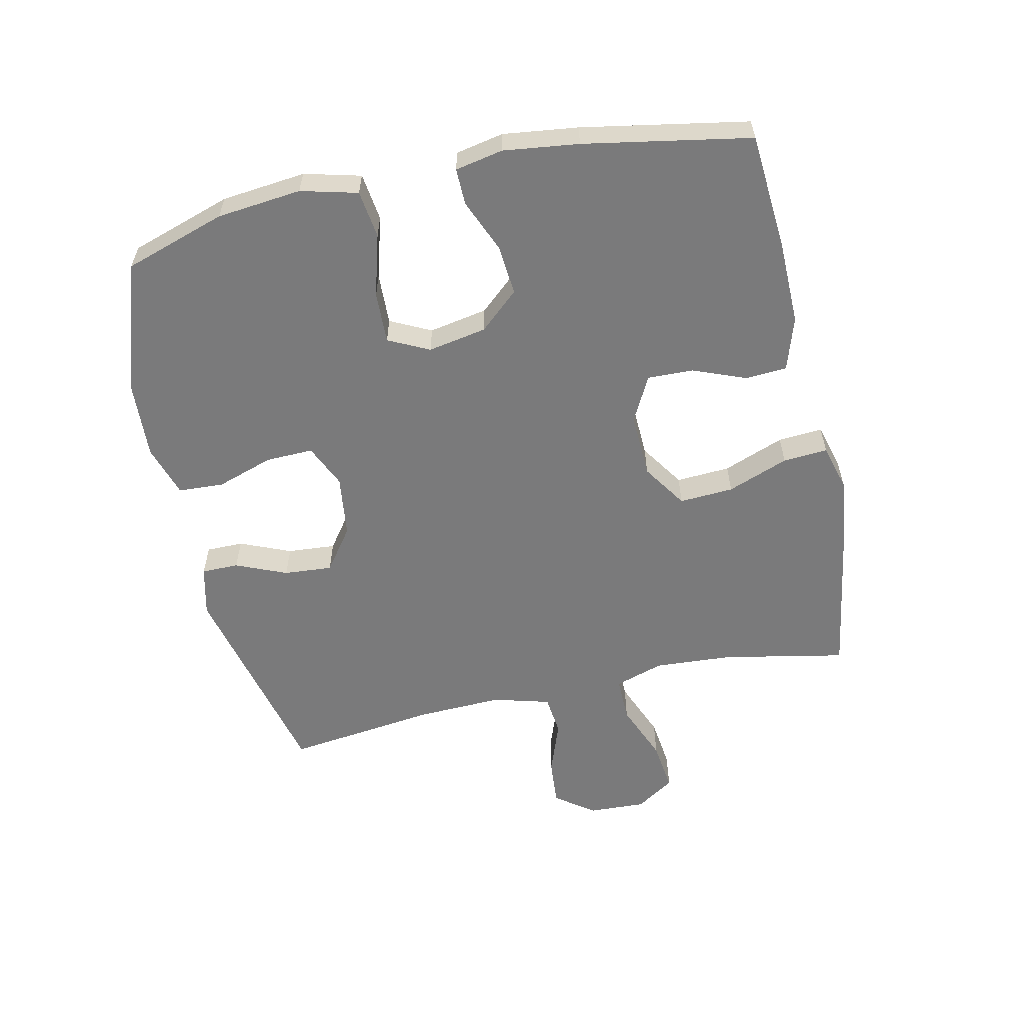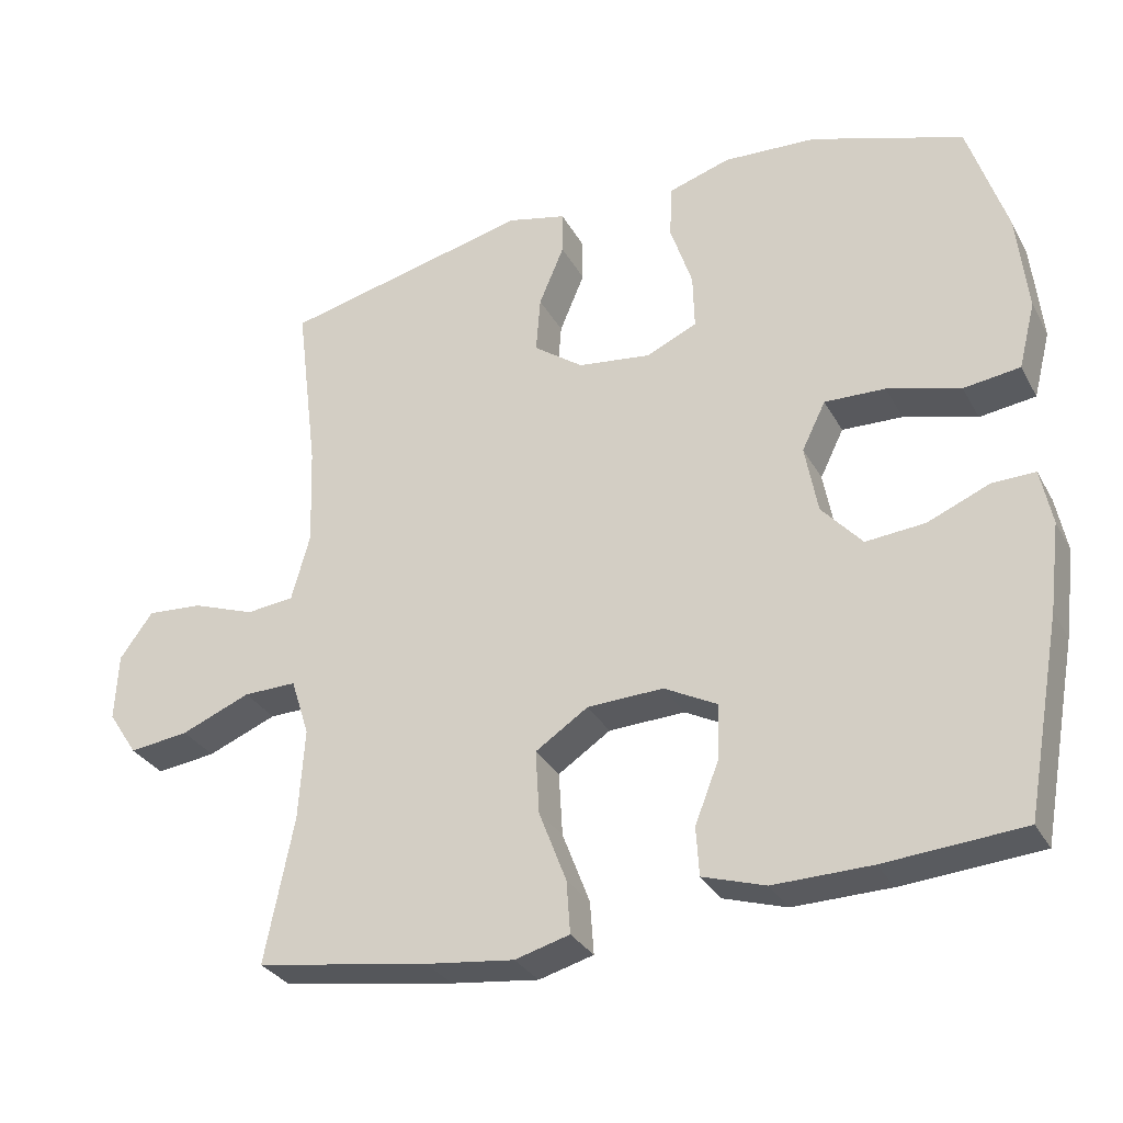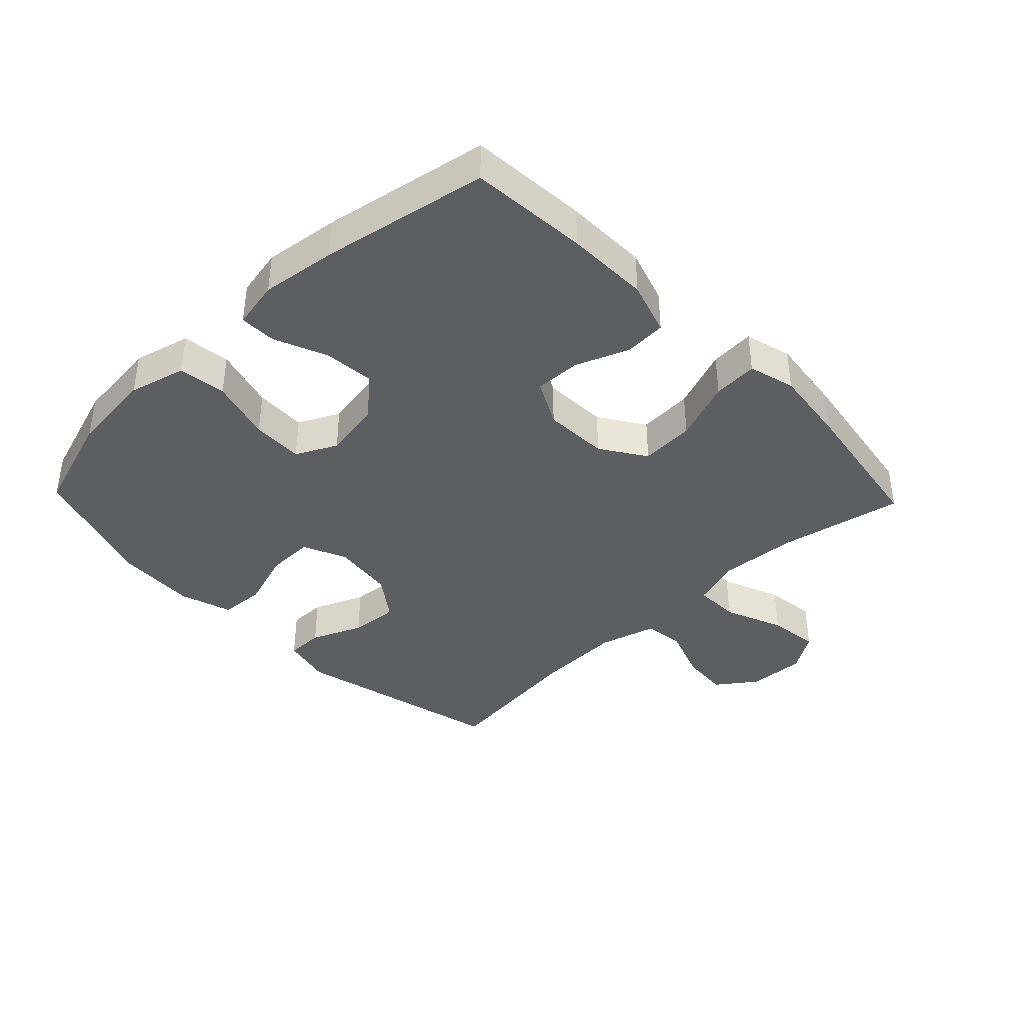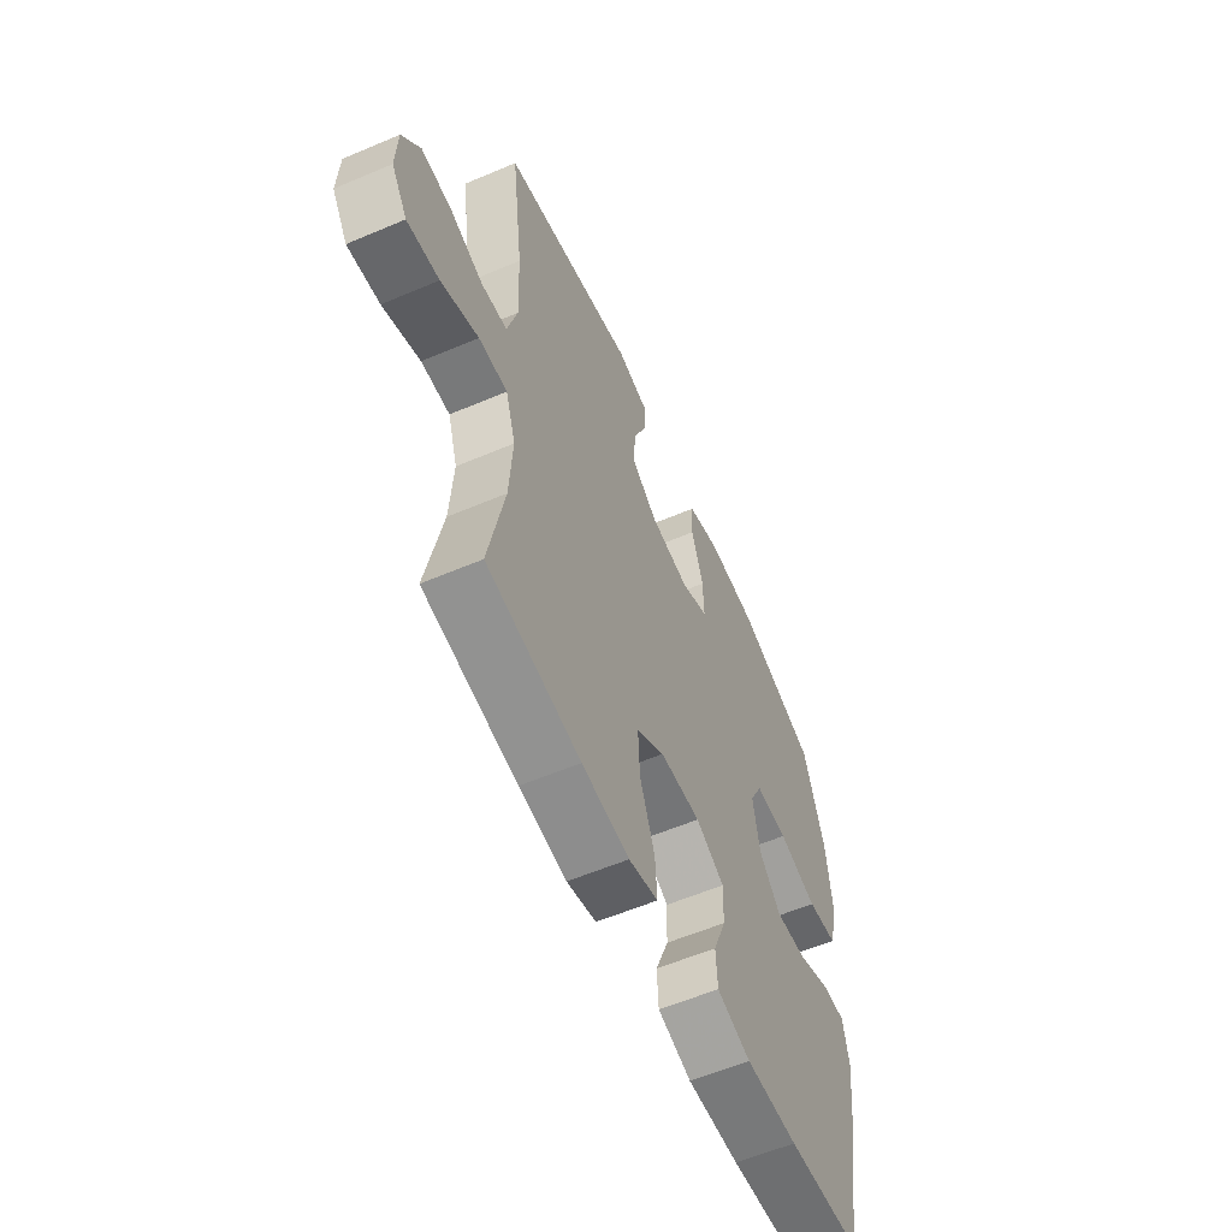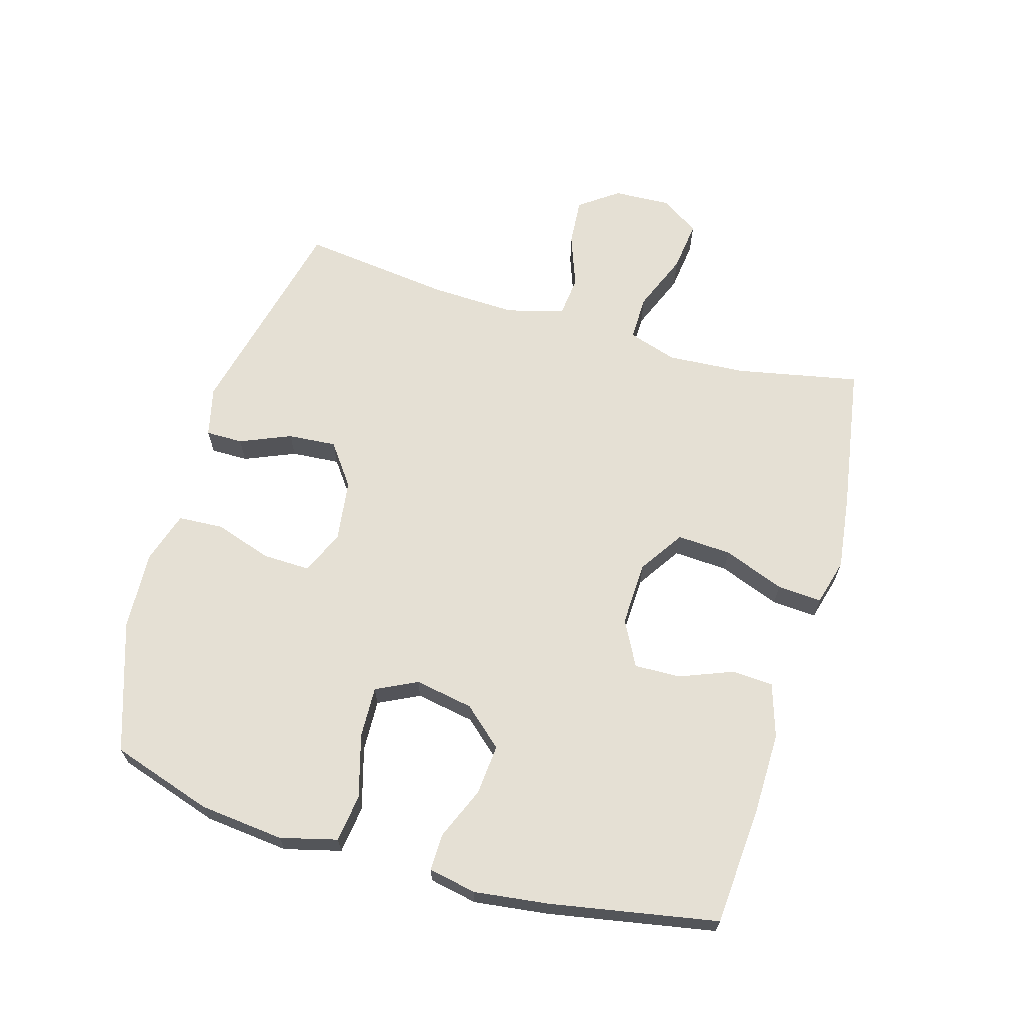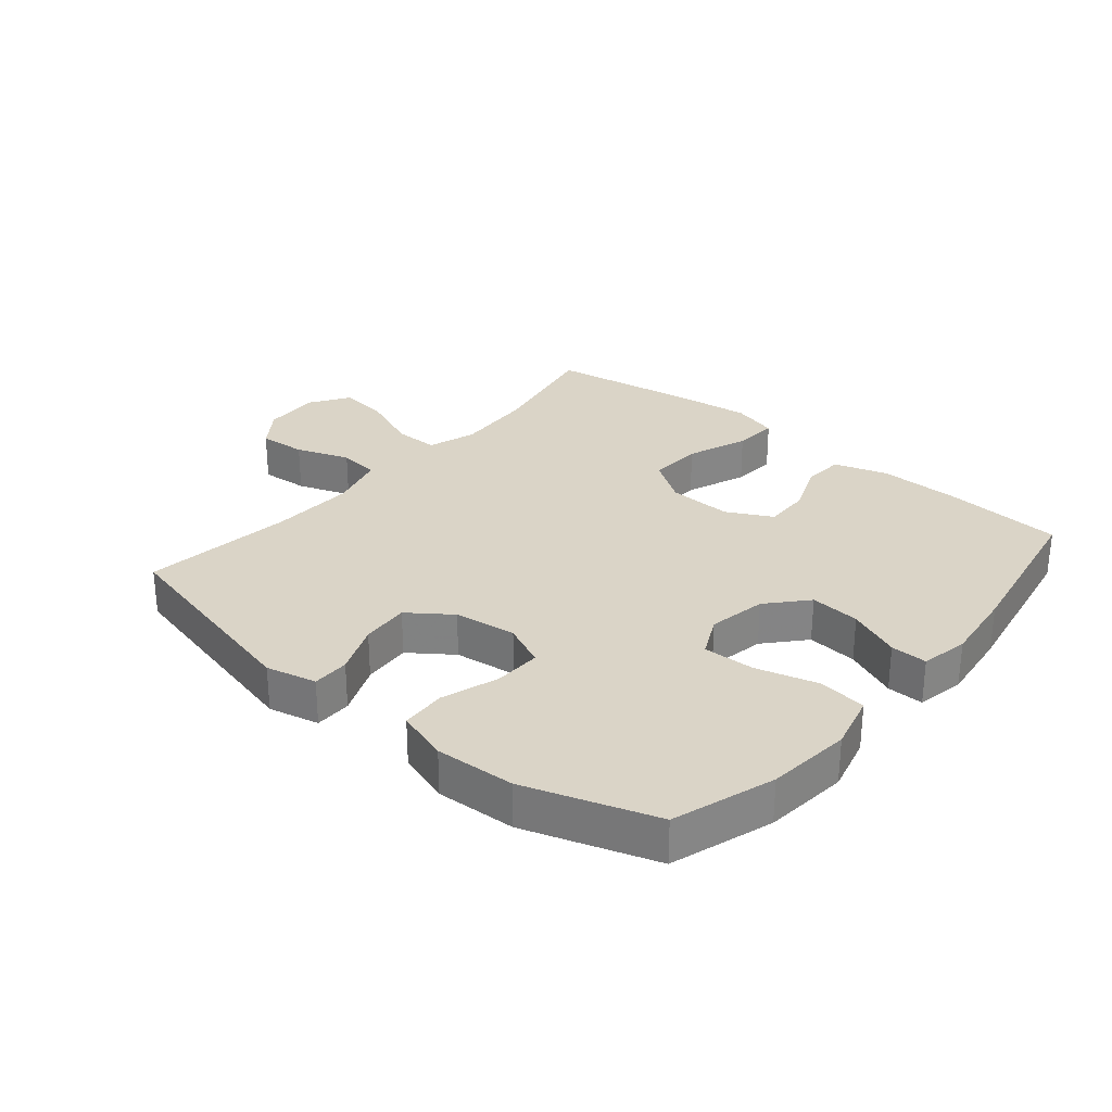
<metadata>
{"format":"obj","ext":"obj","renderer":"f3d","projection":"perspective","resolution":1024,"background":"white","views":[{"elev":-58.1,"azim":102.4,"up":"+Y"},{"elev":-31.0,"azim":24.5,"up":"+Z"},{"elev":-39.2,"azim":133.8,"up":"+Y"},{"elev":-58.4,"azim":-66.3,"up":"+Z"},{"elev":65.6,"azim":106.2,"up":"+Y"},{"elev":28.9,"azim":40.1,"up":"+Y"}]}
</metadata>
<code>
v -0.5 0.07 0.5
v -0.162 0.07 0.579
v -0.082 0.07 0.56
v -0.082 0.07 0.501
v -0.116 0.07 0.42
v -0.122 0.07 0.343
v -0.055 0.07 0.294
v 0.044 0.07 0.281
v 0.113 0.07 0.312
v 0.111 0.07 0.387
v 0.081 0.07 0.478
v 0.085 0.07 0.55
v 0.168 0.07 0.576
v 0.294 0.07 0.569
v 0.5 0.07 0.5
v 0.552 0.07 0.339
v 0.566 0.07 0.205
v 0.543 0.07 0.115
v 0.467 0.07 0.105
v 0.368 0.07 0.133
v 0.286 0.07 0.136
v 0.254 0.07 0.071
v 0.271 0.07 -0.022
v 0.326 0.07 -0.084
v 0.406 0.07 -0.077
v 0.49 0.07 -0.042
v 0.548 0.07 -0.041
v 0.563 0.07 -0.117
v 0.548 0.07 -0.236
v 0.5 0.07 -0.5
v 0.313 0.07 -0.514
v 0.181 0.07 -0.516
v 0.096 0.07 -0.489
v 0.092 0.07 -0.423
v 0.125 0.07 -0.339
v 0.127 0.07 -0.266
v 0.055 0.07 -0.228
v -0.048 0.07 -0.232
v -0.119 0.07 -0.279
v -0.114 0.07 -0.365
v -0.077 0.07 -0.462
v -0.072 0.07 -0.533
v -0.146 0.07 -0.553
v -0.265 0.07 -0.538
v -0.5 0.07 -0.5
v -0.461 0.07 -0.304
v -0.453 0.07 -0.18
v -0.478 0.07 -0.102
v -0.55 0.07 -0.103
v -0.644 0.07 -0.141
v -0.725 0.07 -0.151
v -0.765 0.07 -0.09
v -0.761 0.07 0.001
v -0.716 0.07 0.063
v -0.64 0.07 0.057
v -0.555 0.07 0.026
v -0.49 0.07 0.033
v -0.465 0.07 0.124
v -0.47 0.07 0.26
v -0.5 0 0.5
v -0.162 0 0.579
v -0.082 0 0.56
v -0.082 0 0.501
v -0.116 0 0.42
v -0.122 0 0.343
v -0.055 0 0.294
v 0.044 0 0.281
v 0.113 0 0.312
v 0.111 0 0.387
v 0.081 0 0.478
v 0.085 0 0.55
v 0.168 0 0.576
v 0.294 0 0.569
v 0.5 0 0.5
v 0.552 0 0.339
v 0.566 0 0.205
v 0.543 0 0.115
v 0.467 0 0.105
v 0.368 0 0.133
v 0.286 0 0.136
v 0.254 0 0.071
v 0.271 0 -0.022
v 0.326 0 -0.084
v 0.406 0 -0.077
v 0.49 0 -0.042
v 0.548 0 -0.041
v 0.563 0 -0.117
v 0.548 0 -0.236
v 0.5 0 -0.5
v 0.313 0 -0.514
v 0.181 0 -0.516
v 0.096 0 -0.489
v 0.092 0 -0.423
v 0.125 0 -0.339
v 0.127 0 -0.266
v 0.055 0 -0.228
v -0.048 0 -0.232
v -0.119 0 -0.279
v -0.114 0 -0.365
v -0.077 0 -0.462
v -0.072 0 -0.533
v -0.146 0 -0.553
v -0.265 0 -0.538
v -0.5 0 -0.5
v -0.461 0 -0.304
v -0.453 0 -0.18
v -0.478 0 -0.102
v -0.55 0 -0.103
v -0.644 0 -0.141
v -0.725 0 -0.151
v -0.765 0 -0.09
v -0.761 0 0.001
v -0.716 0 0.063
v -0.64 0 0.057
v -0.555 0 0.026
v -0.49 0 0.033
v -0.465 0 0.124
v -0.47 0 0.26
f 54 55 56
f 53 54 56
f 52 53 56
f 51 52 56
f 50 51 56
f 49 50 56
f 48 49 56 57
f 47 48 57 58
f 44 45 46
f 43 44 46
f 42 43 46
f 41 42 46
f 40 41 46
f 39 40 46 47
f 47 58 59
f 39 47 59
f 38 39 59
f 33 34 35
f 32 33 35
f 31 32 35
f 30 31 35
f 29 30 35
f 28 29 35
f 27 28 35
f 26 27 35
f 25 26 35
f 24 25 35 36
f 23 24 36 37
f 18 19 20
f 17 18 20
f 16 17 20
f 15 16 20
f 14 15 20
f 13 14 20
f 12 13 20
f 11 12 20
f 10 11 20
f 9 10 20 21
f 8 9 21 22
f 3 4 5
f 2 3 5
f 1 2 5
f 59 1 5
f 59 5 6
f 37 38 59
f 23 37 59
f 22 23 59
f 8 22 59
f 7 8 59
f 6 7 59
f 115 114 113
f 115 113 112
f 115 112 111
f 115 111 110
f 115 110 109
f 115 109 108
f 116 115 108 107
f 117 116 107 106
f 105 104 103
f 105 103 102
f 105 102 101
f 105 101 100
f 105 100 99
f 106 105 99 98
f 118 117 106
f 118 106 98
f 118 98 97
f 94 93 92
f 94 92 91
f 94 91 90
f 94 90 89
f 94 89 88
f 94 88 87
f 94 87 86
f 94 86 85
f 94 85 84
f 95 94 84 83
f 96 95 83 82
f 79 78 77
f 79 77 76
f 79 76 75
f 79 75 74
f 79 74 73
f 79 73 72
f 79 72 71
f 79 71 70
f 79 70 69
f 80 79 69 68
f 81 80 68 67
f 64 63 62
f 64 62 61
f 64 61 60
f 64 60 118
f 65 64 118
f 118 97 96
f 118 96 82
f 118 82 81
f 118 81 67
f 118 67 66
f 118 66 65
f 1 60 61 2
f 2 61 62 3
f 3 62 63 4
f 4 63 64 5
f 5 64 65 6
f 6 65 66 7
f 7 66 67 8
f 8 67 68 9
f 9 68 69 10
f 10 69 70 11
f 11 70 71 12
f 12 71 72 13
f 13 72 73 14
f 14 73 74 15
f 15 74 75 16
f 16 75 76 17
f 17 76 77 18
f 18 77 78 19
f 19 78 79 20
f 20 79 80 21
f 21 80 81 22
f 22 81 82 23
f 23 82 83 24
f 24 83 84 25
f 25 84 85 26
f 26 85 86 27
f 27 86 87 28
f 28 87 88 29
f 29 88 89 30
f 30 89 90 31
f 31 90 91 32
f 32 91 92 33
f 33 92 93 34
f 34 93 94 35
f 35 94 95 36
f 36 95 96 37
f 37 96 97 38
f 38 97 98 39
f 39 98 99 40
f 40 99 100 41
f 41 100 101 42
f 42 101 102 43
f 43 102 103 44
f 44 103 104 45
f 45 104 105 46
f 46 105 106 47
f 47 106 107 48
f 48 107 108 49
f 49 108 109 50
f 50 109 110 51
f 51 110 111 52
f 52 111 112 53
f 53 112 113 54
f 54 113 114 55
f 55 114 115 56
f 56 115 116 57
f 57 116 117 58
f 58 117 118 59
f 59 118 60 1

</code>
